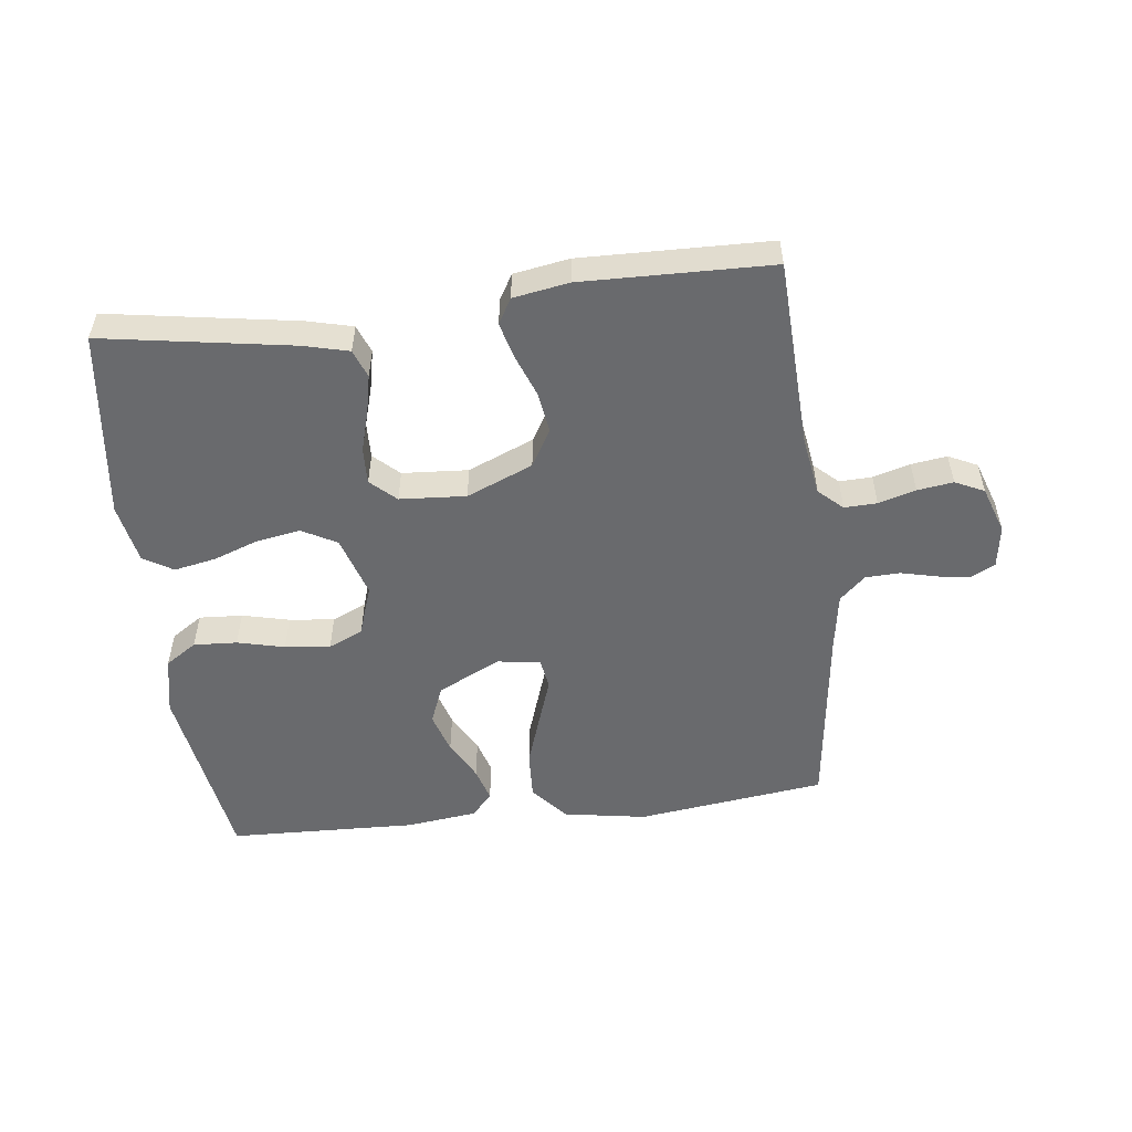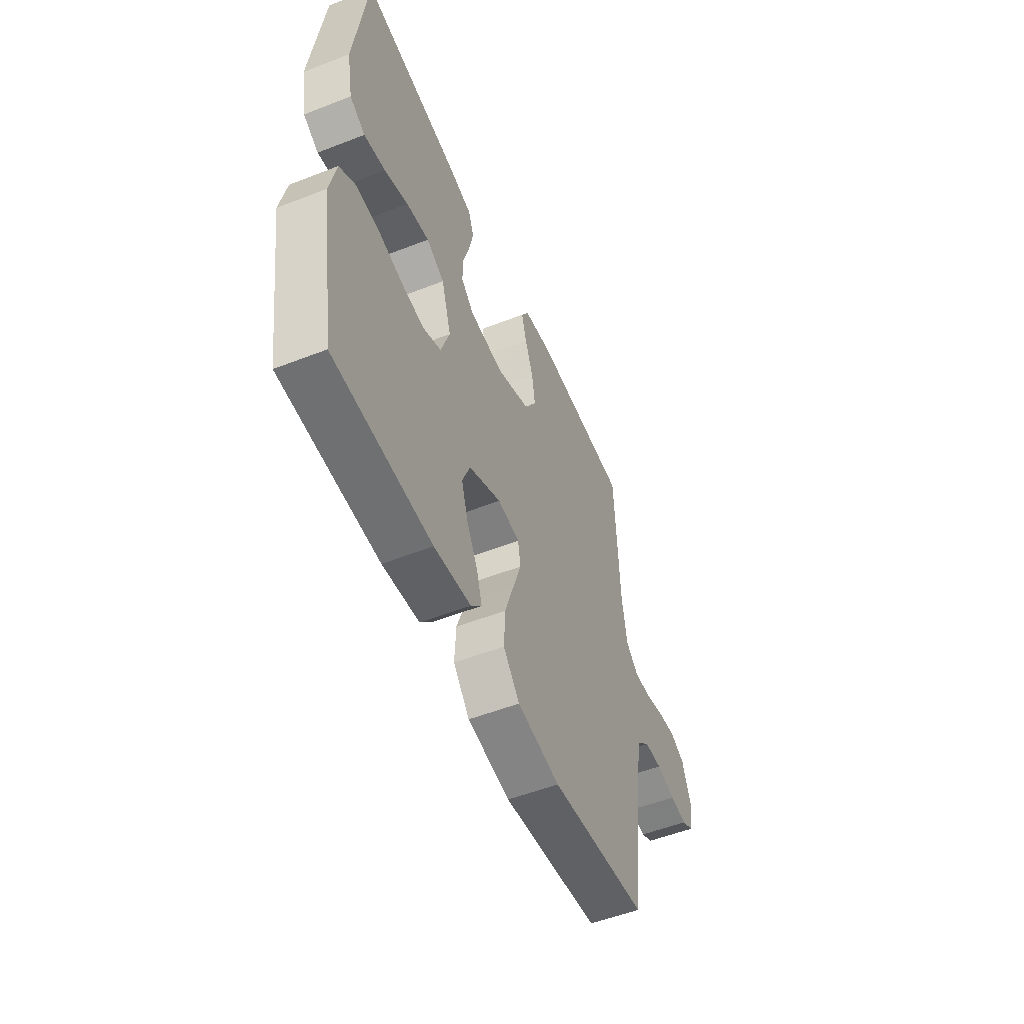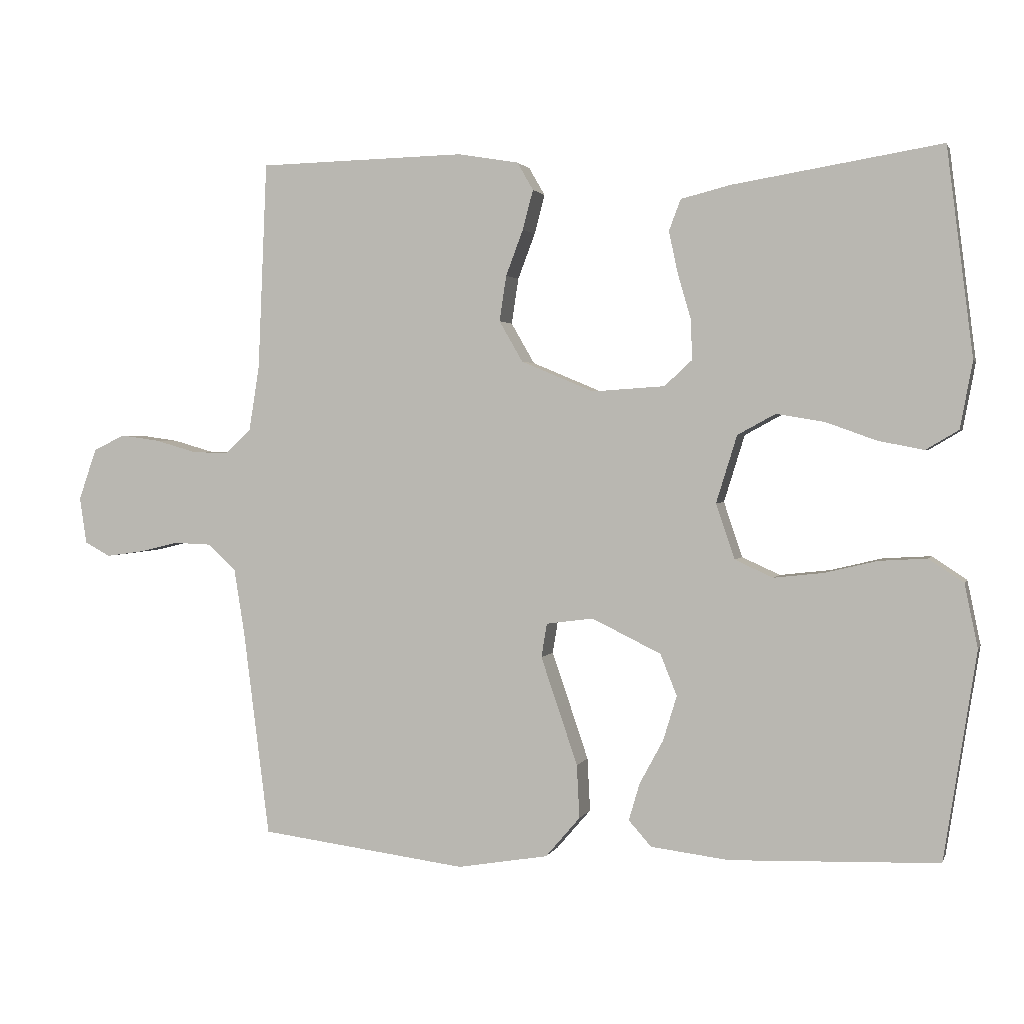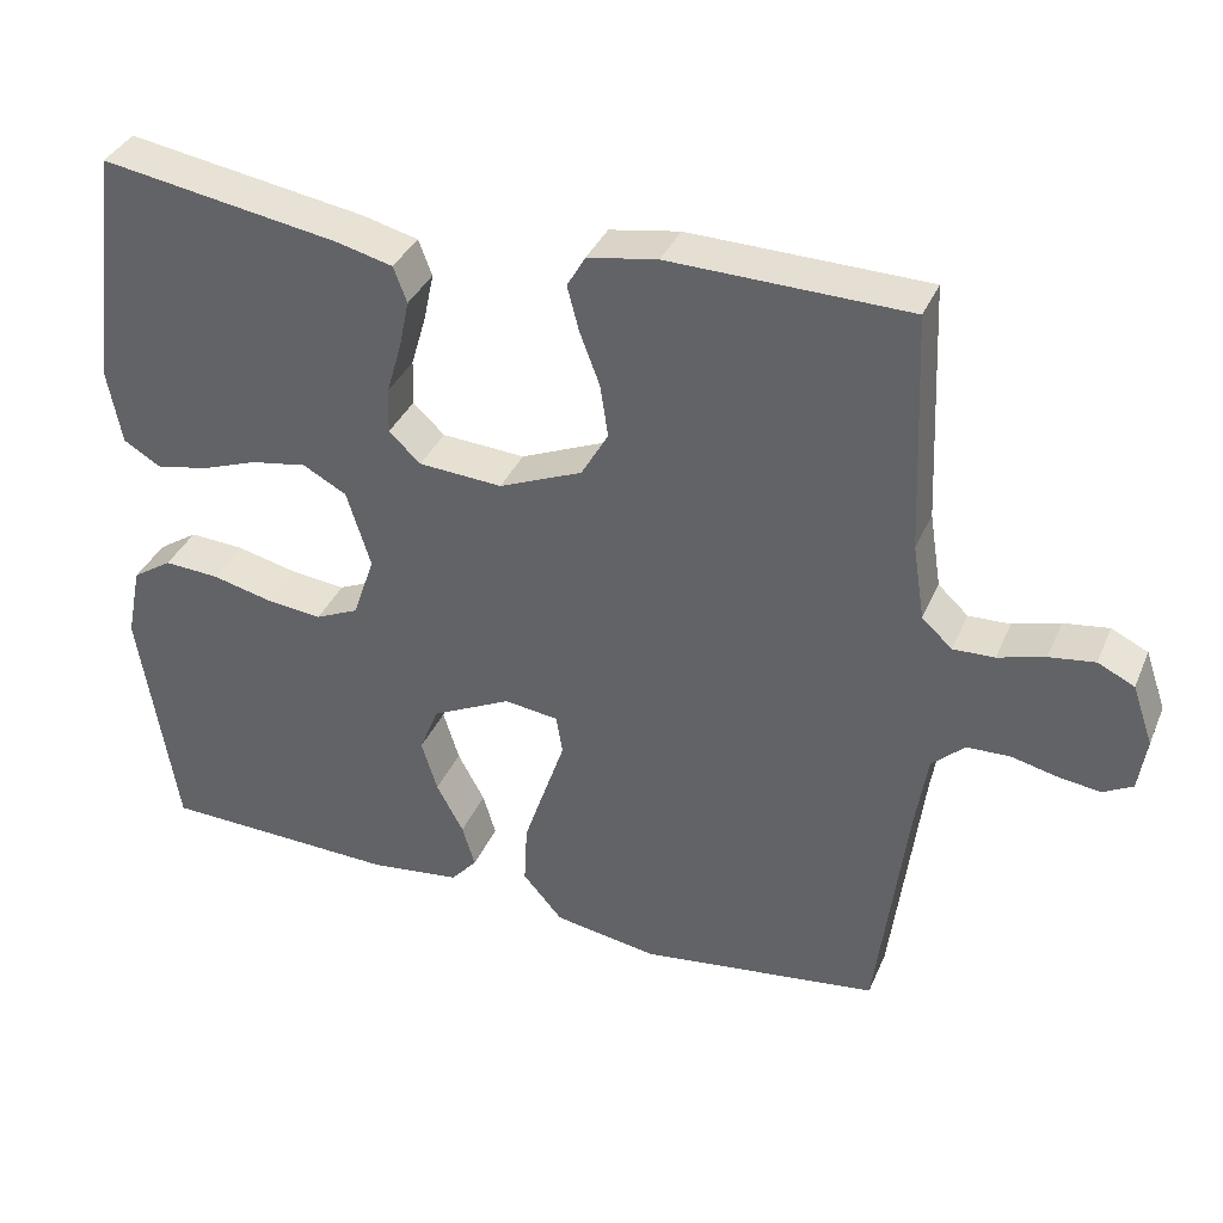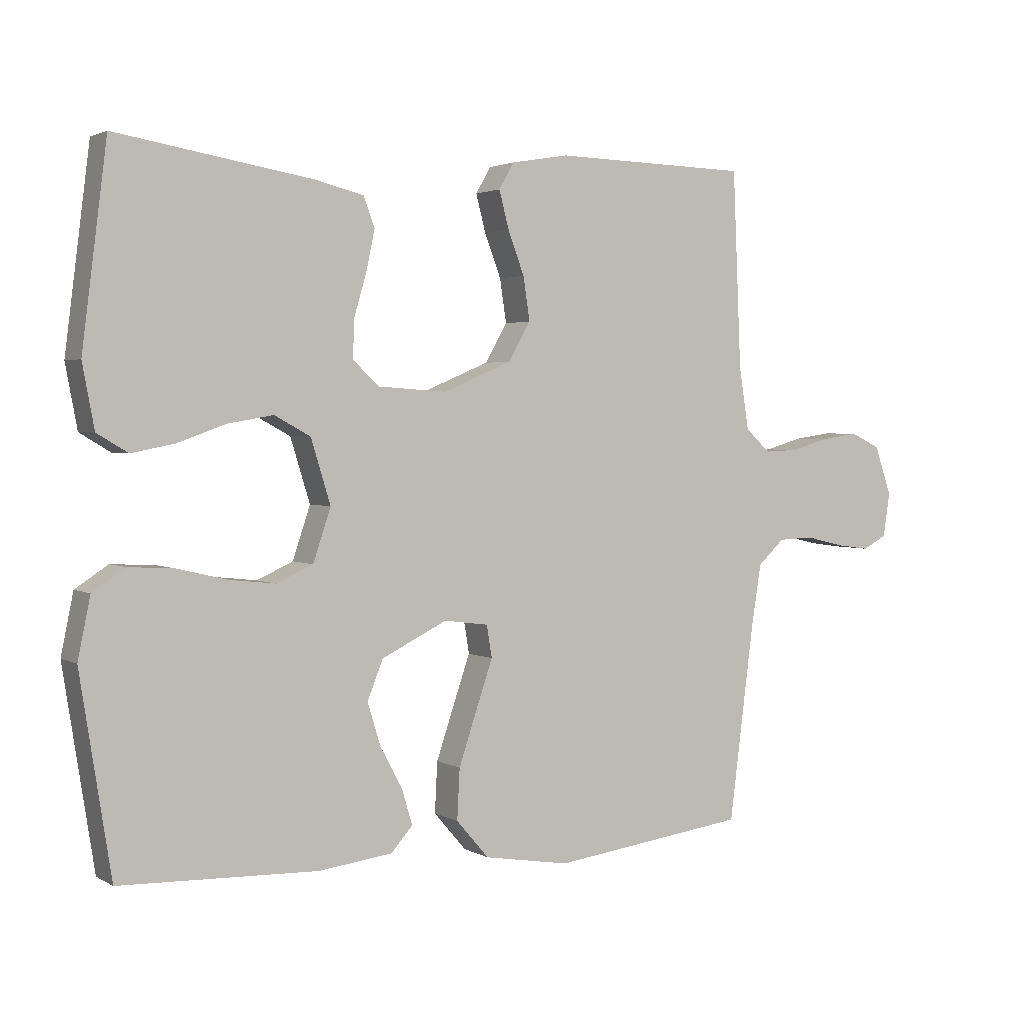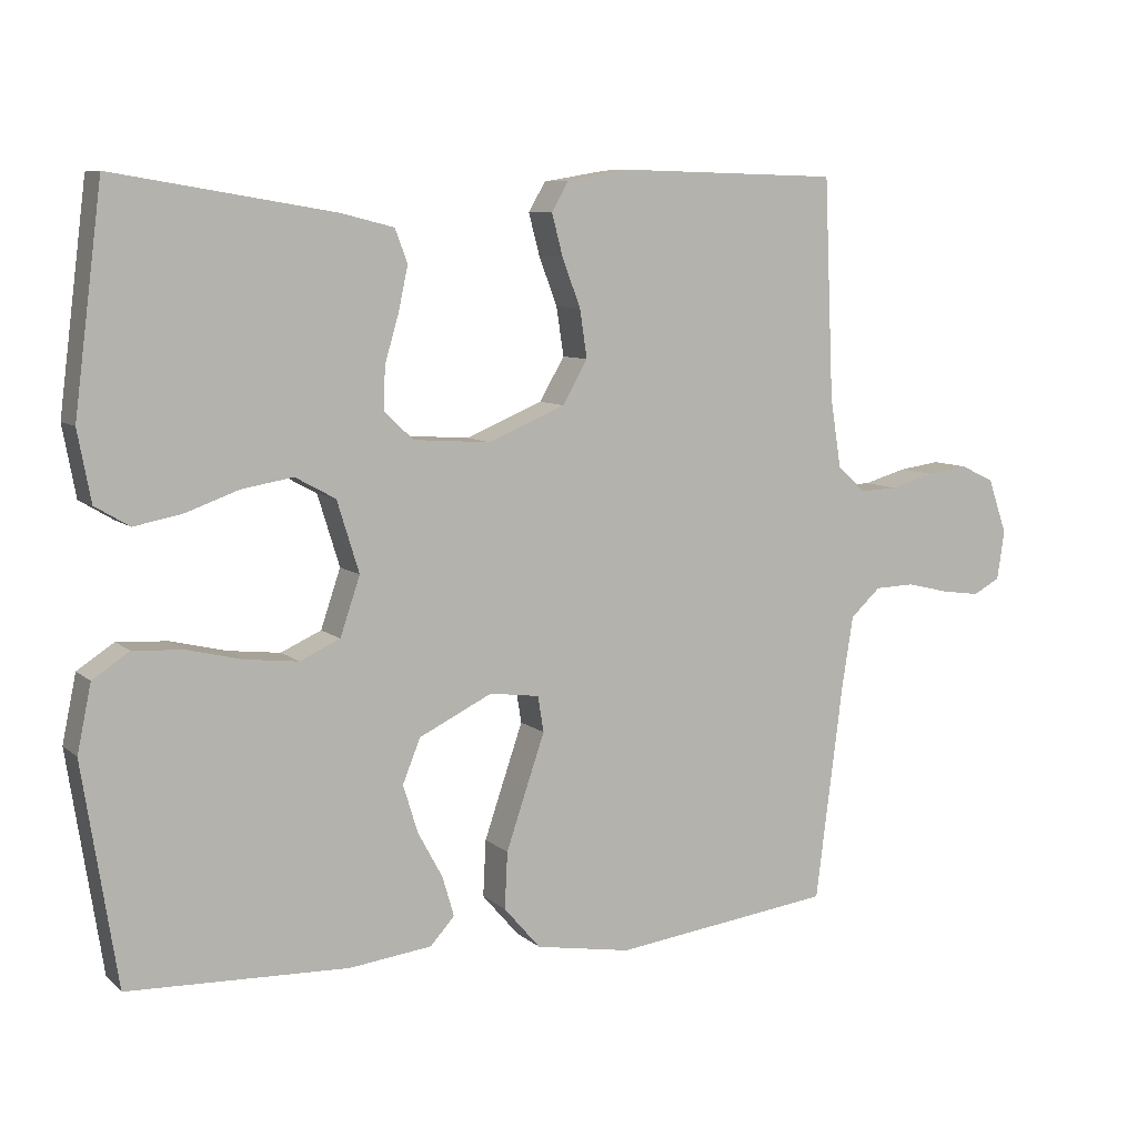
<metadata>
{"format":"obj","ext":"obj","renderer":"f3d","projection":"perspective","resolution":1024,"background":"white","views":[{"elev":-53.0,"azim":6.9,"up":"+Y"},{"elev":-53.2,"azim":-67.3,"up":"+Z"},{"elev":1.8,"azim":-165.3,"up":"+Z"},{"elev":36.2,"azim":21.3,"up":"+Z"},{"elev":2.5,"azim":-29.4,"up":"+Z"},{"elev":8.0,"azim":-25.9,"up":"+Z"}]}
</metadata>
<code>
v -0.5 0.07 -0.5
v -0.547 0.07 -0.2
v -0.528 0.07 -0.108
v -0.478 0.07 -0.075
v -0.409 0.07 -0.079
v -0.334 0.07 -0.097
v -0.262 0.07 -0.105
v -0.207 0.07 -0.08
v -0.18 0.07 0
v -0.21 0.07 0.097
v -0.265 0.07 0.127
v -0.335 0.07 0.115
v -0.407 0.07 0.089
v -0.473 0.07 0.076
v -0.52 0.07 0.104
v -0.538 0.07 0.2
v -0.5 0.07 0.5
v -0.2 0.07 0.451
v -0.128 0.07 0.433
v -0.111 0.07 0.388
v -0.124 0.07 0.327
v -0.143 0.07 0.262
v -0.145 0.07 0.204
v -0.105 0.07 0.167
v 0 0.07 0.16
v 0.105 0.07 0.204
v 0.139 0.07 0.263
v 0.129 0.07 0.329
v 0.104 0.07 0.395
v 0.089 0.07 0.452
v 0.112 0.07 0.492
v 0.2 0.07 0.507
v 0.5 0.07 0.5
v 0.513 0.07 0.2
v 0.528 0.07 0.105
v 0.566 0.07 0.07
v 0.618 0.07 0.072
v 0.677 0.07 0.089
v 0.734 0.07 0.097
v 0.78 0.07 0.075
v 0.806 0.07 0
v 0.796 0.07 -0.067
v 0.759 0.07 -0.087
v 0.707 0.07 -0.08
v 0.648 0.07 -0.066
v 0.594 0.07 -0.068
v 0.553 0.07 -0.106
v 0.538 0.07 -0.2
v 0.5 0.07 -0.5
v 0.2 0.07 -0.539
v 0.069 0.07 -0.517
v 0.019 0.07 -0.459
v 0.023 0.07 -0.382
v 0.051 0.07 -0.299
v 0.076 0.07 -0.226
v 0.068 0.07 -0.177
v 0 0.07 -0.168
v -0.1 0.07 -0.217
v -0.124 0.07 -0.277
v -0.104 0.07 -0.342
v -0.07 0.07 -0.405
v -0.054 0.07 -0.459
v -0.087 0.07 -0.496
v -0.2 0.07 -0.51
v -0.5 0 -0.5
v -0.547 0 -0.2
v -0.528 0 -0.108
v -0.478 0 -0.075
v -0.409 0 -0.079
v -0.334 0 -0.097
v -0.262 0 -0.105
v -0.207 0 -0.08
v -0.18 0 0
v -0.21 0 0.097
v -0.265 0 0.127
v -0.335 0 0.115
v -0.407 0 0.089
v -0.473 0 0.076
v -0.52 0 0.104
v -0.538 0 0.2
v -0.5 0 0.5
v -0.2 0 0.451
v -0.128 0 0.433
v -0.111 0 0.388
v -0.124 0 0.327
v -0.143 0 0.262
v -0.145 0 0.204
v -0.105 0 0.167
v 0 0 0.16
v 0.105 0 0.204
v 0.139 0 0.263
v 0.129 0 0.329
v 0.104 0 0.395
v 0.089 0 0.452
v 0.112 0 0.492
v 0.2 0 0.507
v 0.5 0 0.5
v 0.513 0 0.2
v 0.528 0 0.105
v 0.566 0 0.07
v 0.618 0 0.072
v 0.677 0 0.089
v 0.734 0 0.097
v 0.78 0 0.075
v 0.806 0 0
v 0.796 0 -0.067
v 0.759 0 -0.087
v 0.707 0 -0.08
v 0.648 0 -0.066
v 0.594 0 -0.068
v 0.553 0 -0.106
v 0.538 0 -0.2
v 0.5 0 -0.5
v 0.2 0 -0.539
v 0.069 0 -0.517
v 0.019 0 -0.459
v 0.023 0 -0.382
v 0.051 0 -0.299
v 0.076 0 -0.226
v 0.068 0 -0.177
v 0 0 -0.168
v -0.1 0 -0.217
v -0.124 0 -0.277
v -0.104 0 -0.342
v -0.07 0 -0.405
v -0.054 0 -0.459
v -0.087 0 -0.496
v -0.2 0 -0.51
f 60 61 62 63
f 59 60 63 64
f 52 53 54 55
f 50 51 52 55
f 48 49 50 55
f 47 48 55 56
f 46 47 56 57
f 42 43 44 45
f 40 41 42 45
f 40 45 46
f 37 38 39 40
f 36 37 40 46
f 35 36 46 57
f 31 32 33 34
f 28 29 30 31
f 27 28 31 34
f 26 27 34 35
f 19 20 21 22
f 17 18 19 22
f 17 22 23
f 16 17 23 24
f 12 13 14 15
f 11 12 15 16
f 3 4 5 6
f 3 6 7
f 2 3 7
f 59 64 1 2
f 58 59 2 7
f 57 58 7 8
f 25 26 35 57
f 24 25 57 8
f 11 16 24
f 10 11 24
f 9 10 24
f 8 9 24
f 127 126 125 124
f 128 127 124 123
f 119 118 117 116
f 119 116 115 114
f 119 114 113 112
f 120 119 112 111
f 121 120 111 110
f 109 108 107 106
f 109 106 105 104
f 110 109 104
f 104 103 102 101
f 110 104 101 100
f 121 110 100 99
f 98 97 96 95
f 95 94 93 92
f 98 95 92 91
f 99 98 91 90
f 86 85 84 83
f 86 83 82 81
f 87 86 81
f 88 87 81 80
f 79 78 77 76
f 80 79 76 75
f 70 69 68 67
f 71 70 67
f 71 67 66
f 66 65 128 123
f 71 66 123 122
f 72 71 122 121
f 121 99 90 89
f 72 121 89 88
f 88 80 75
f 88 75 74
f 88 74 73
f 88 73 72
f 1 65 66 2
f 2 66 67 3
f 3 67 68 4
f 4 68 69 5
f 5 69 70 6
f 6 70 71 7
f 7 71 72 8
f 8 72 73 9
f 9 73 74 10
f 10 74 75 11
f 11 75 76 12
f 12 76 77 13
f 13 77 78 14
f 14 78 79 15
f 15 79 80 16
f 16 80 81 17
f 17 81 82 18
f 18 82 83 19
f 19 83 84 20
f 20 84 85 21
f 21 85 86 22
f 22 86 87 23
f 23 87 88 24
f 24 88 89 25
f 25 89 90 26
f 26 90 91 27
f 27 91 92 28
f 28 92 93 29
f 29 93 94 30
f 30 94 95 31
f 31 95 96 32
f 32 96 97 33
f 33 97 98 34
f 34 98 99 35
f 35 99 100 36
f 36 100 101 37
f 37 101 102 38
f 38 102 103 39
f 39 103 104 40
f 40 104 105 41
f 41 105 106 42
f 42 106 107 43
f 43 107 108 44
f 44 108 109 45
f 45 109 110 46
f 46 110 111 47
f 47 111 112 48
f 48 112 113 49
f 49 113 114 50
f 50 114 115 51
f 51 115 116 52
f 52 116 117 53
f 53 117 118 54
f 54 118 119 55
f 55 119 120 56
f 56 120 121 57
f 57 121 122 58
f 58 122 123 59
f 59 123 124 60
f 60 124 125 61
f 61 125 126 62
f 62 126 127 63
f 63 127 128 64
f 64 128 65 1

</code>
